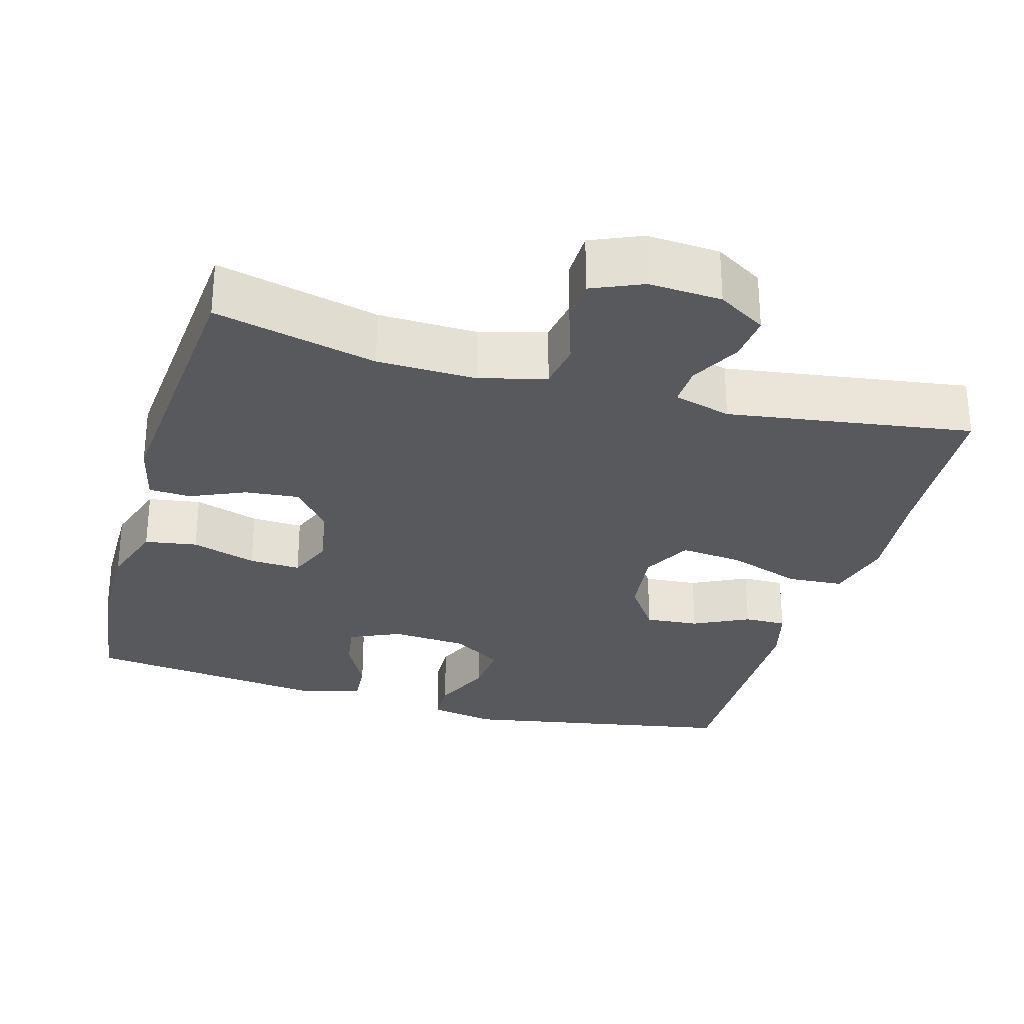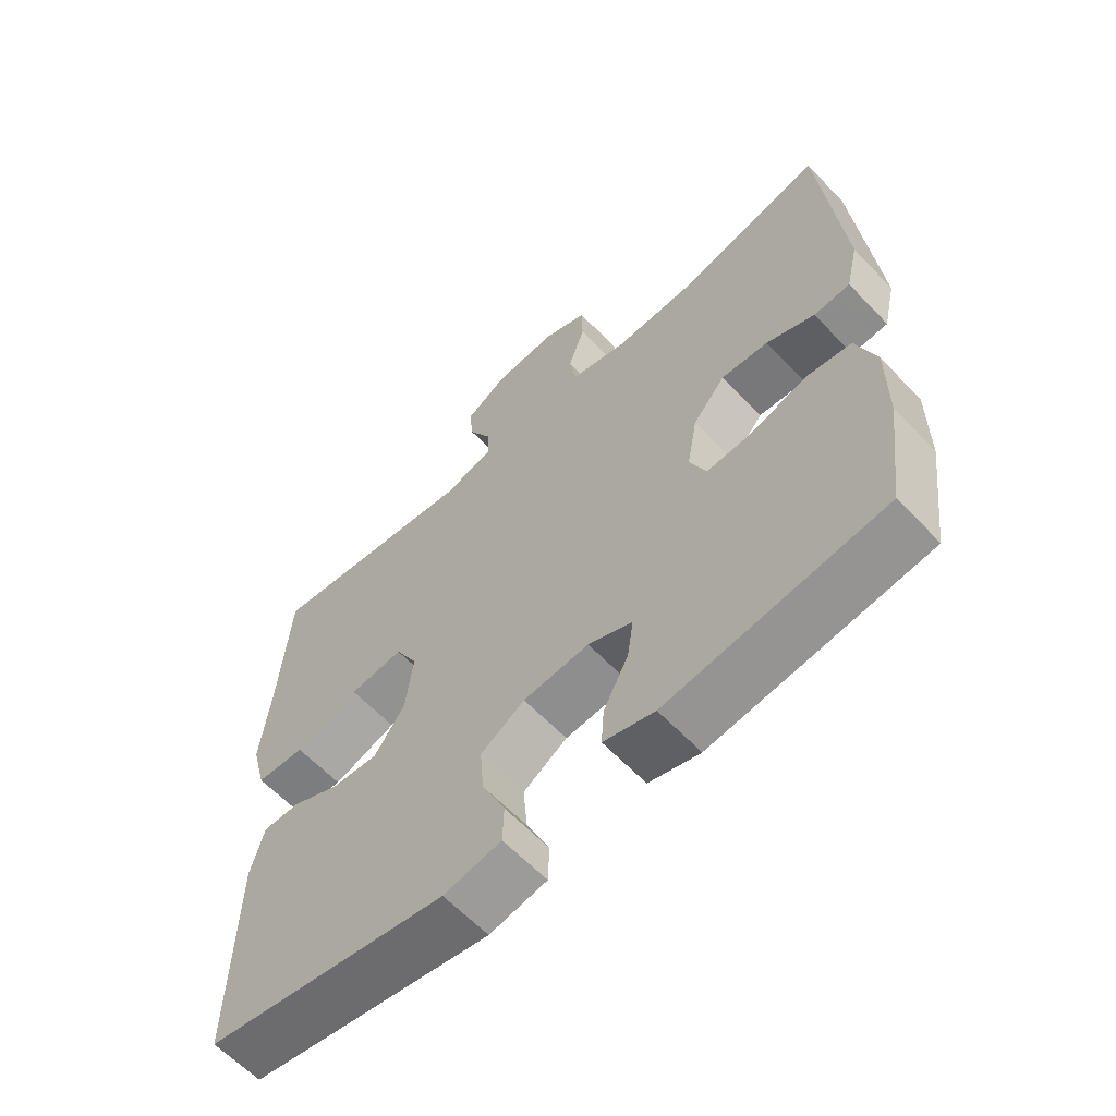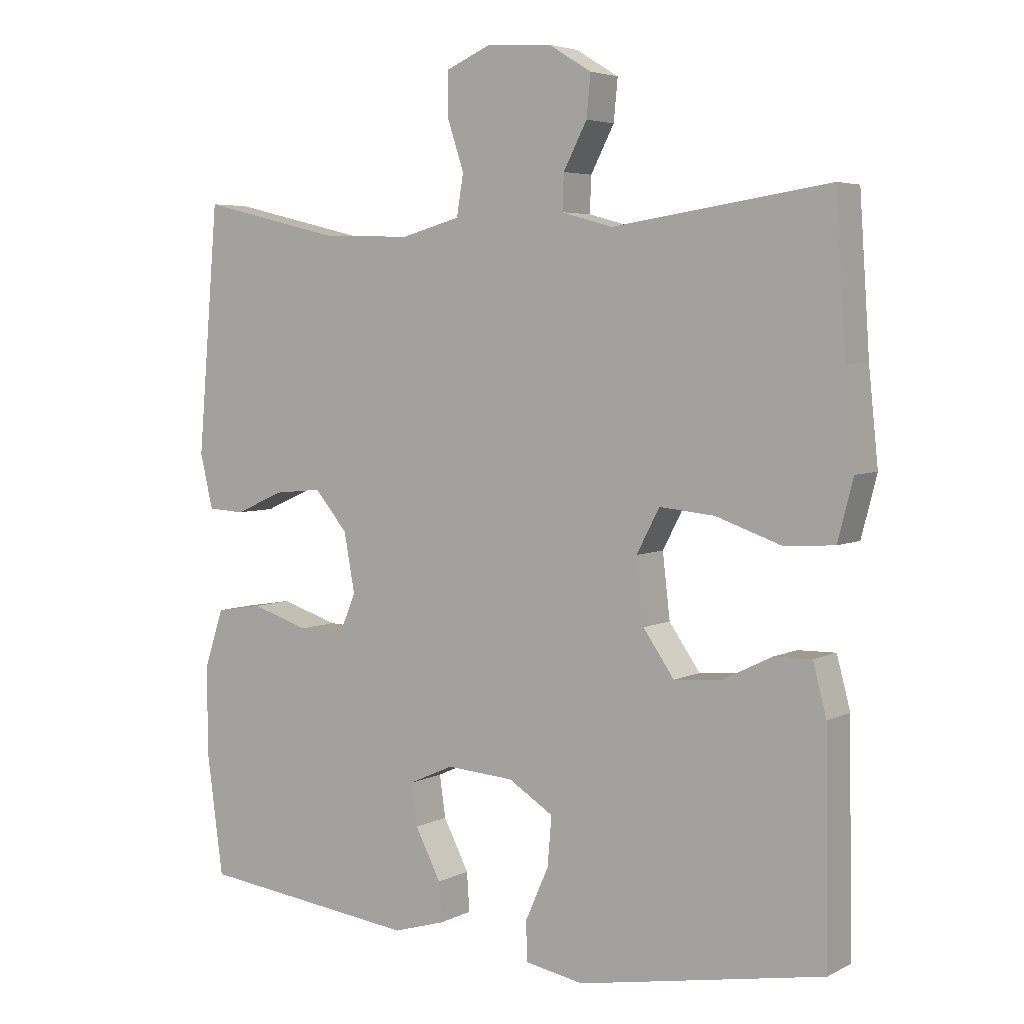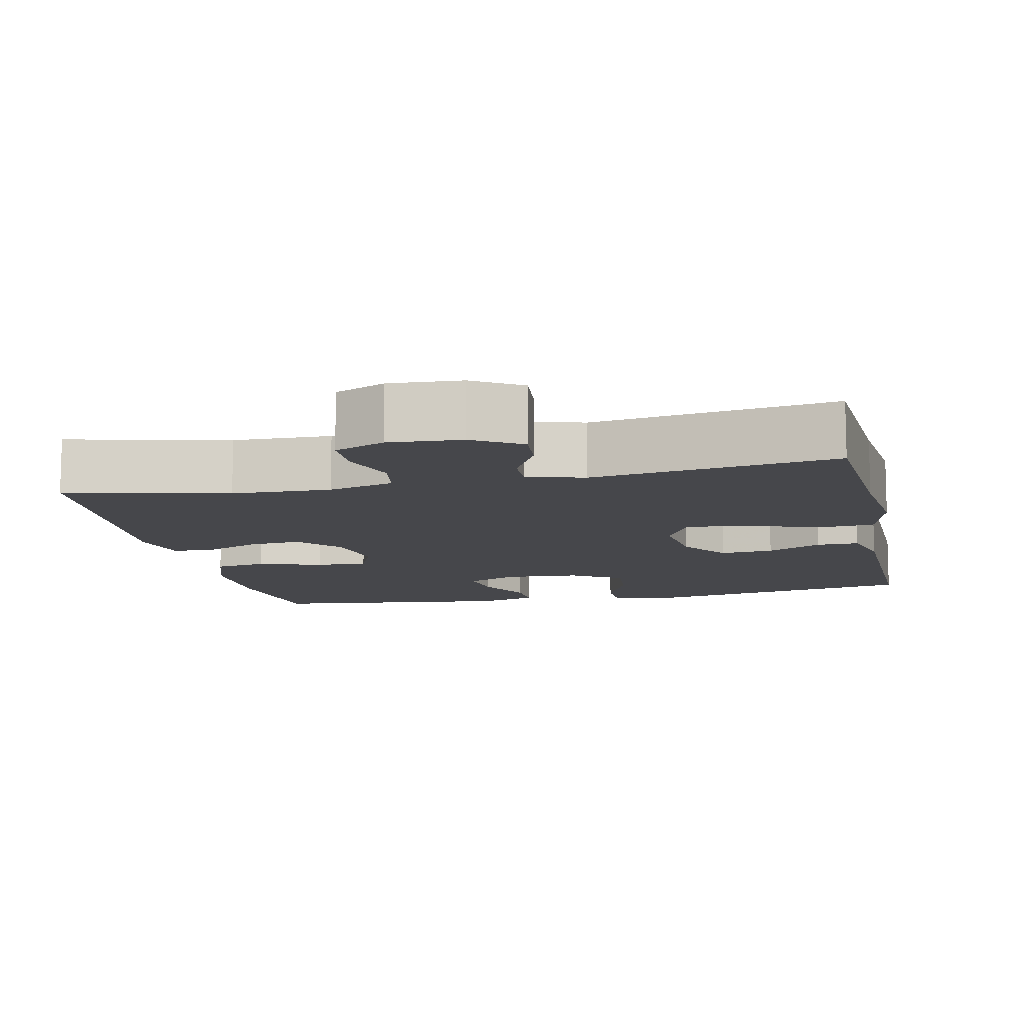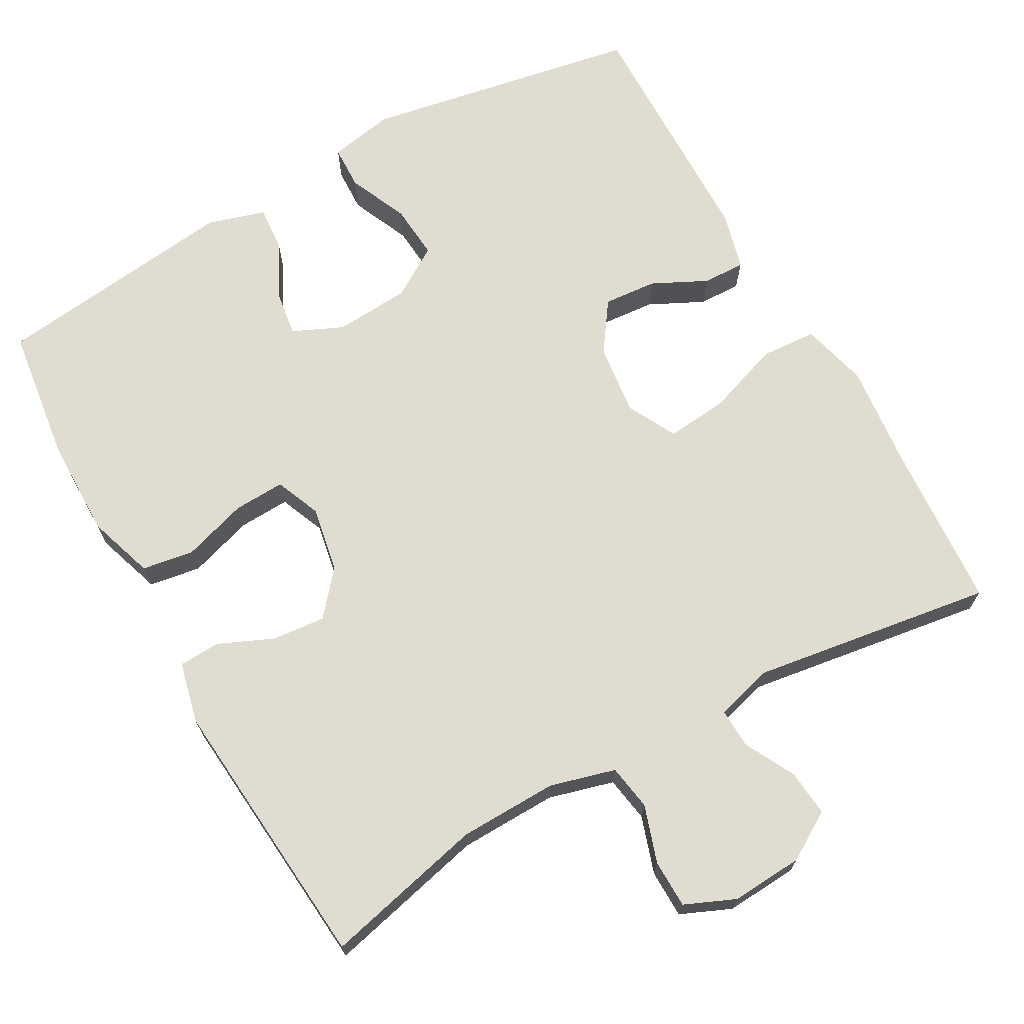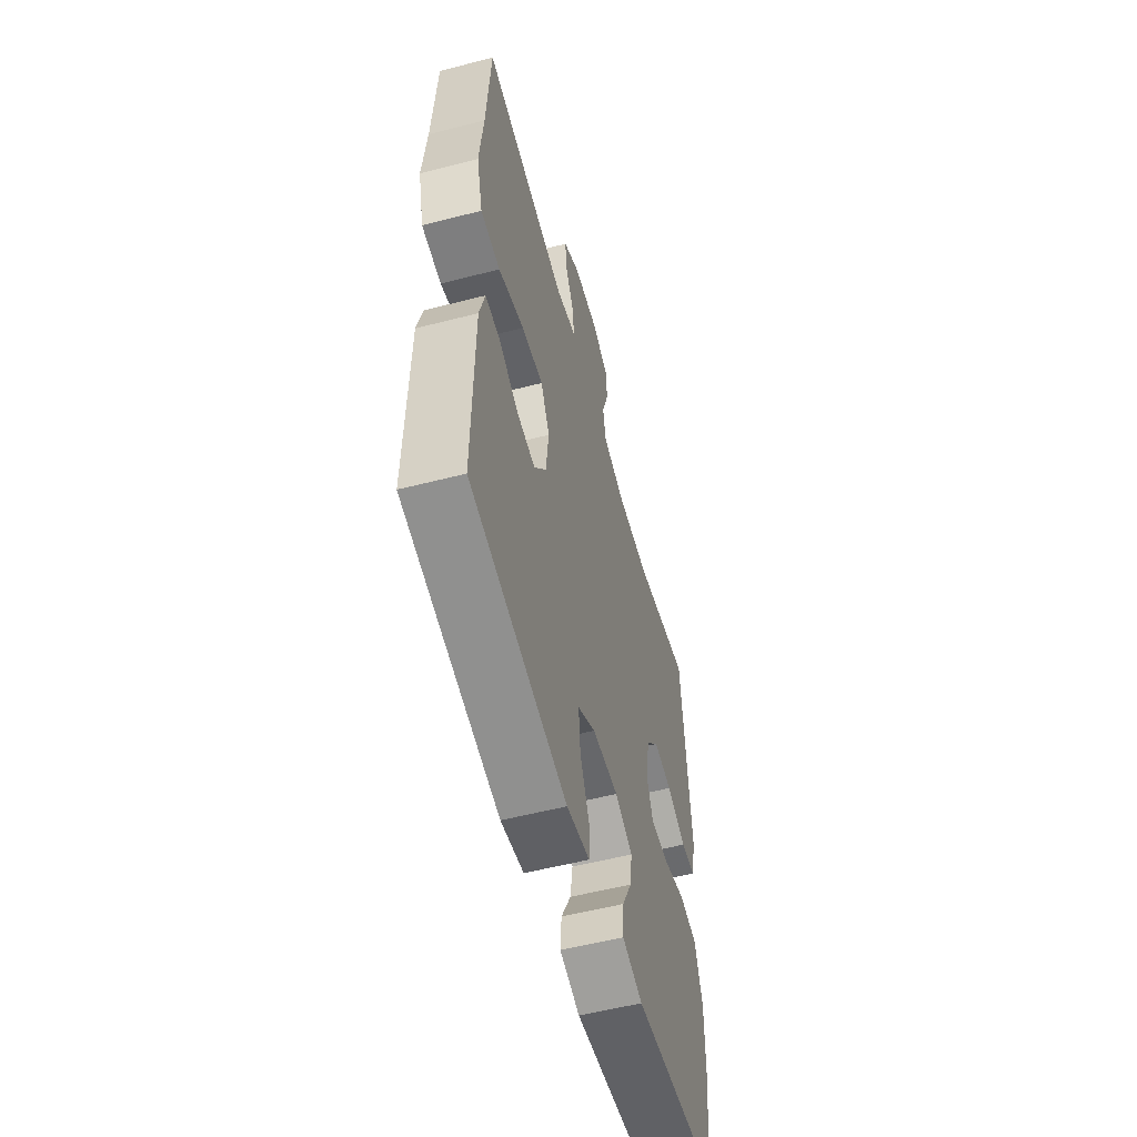
<metadata>
{"format":"obj","ext":"obj","renderer":"f3d","projection":"perspective","resolution":1024,"background":"white","views":[{"elev":-29.2,"azim":-15.9,"up":"+Y"},{"elev":-62.0,"azim":-136.5,"up":"+Z"},{"elev":4.7,"azim":33.2,"up":"+Z"},{"elev":-10.7,"azim":12.2,"up":"+Y"},{"elev":69.5,"azim":-29.3,"up":"+Y"},{"elev":-55.9,"azim":105.1,"up":"+Z"}]}
</metadata>
<code>
v -0.5 0.07 -0.5
v -0.524 0.07 -0.32
v -0.525 0.07 -0.188
v -0.496 0.07 -0.1
v -0.427 0.07 -0.089
v -0.341 0.07 -0.116
v -0.273 0.07 -0.119
v -0.248 0.07 -0.059
v -0.264 0.07 0.029
v -0.313 0.07 0.087
v -0.384 0.07 0.08
v -0.457 0.07 0.048
v -0.512 0.07 0.051
v -0.531 0.07 0.132
v -0.5 0.07 0.5
v -0.286 0.07 0.449
v -0.155 0.07 0.446
v -0.068 0.07 0.47
v -0.058 0.07 0.531
v -0.083 0.07 0.607
v -0.082 0.07 0.671
v -0.015 0.07 0.7
v 0.081 0.07 0.694
v 0.145 0.07 0.655
v 0.139 0.07 0.593
v 0.104 0.07 0.526
v 0.102 0.07 0.473
v 0.178 0.07 0.452
v 0.5 0.07 0.5
v 0.515 0.07 0.276
v 0.529 0.07 0.139
v 0.506 0.07 0.05
v 0.432 0.07 0.045
v 0.334 0.07 0.079
v 0.252 0.07 0.087
v 0.218 0.07 0.022
v 0.229 0.07 -0.073
v 0.275 0.07 -0.139
v 0.346 0.07 -0.133
v 0.419 0.07 -0.097
v 0.475 0.07 -0.096
v 0.495 0.07 -0.172
v 0.5 0.07 -0.5
v 0.134 0.07 -0.567
v 0.047 0.07 -0.551
v 0.045 0.07 -0.493
v 0.08 0.07 -0.414
v 0.086 0.07 -0.341
v 0.019 0.07 -0.299
v -0.081 0.07 -0.292
v -0.148 0.07 -0.322
v -0.139 0.07 -0.384
v -0.101 0.07 -0.458
v -0.097 0.07 -0.516
v -0.174 0.07 -0.539
v -0.5 0 -0.5
v -0.524 0 -0.32
v -0.525 0 -0.188
v -0.496 0 -0.1
v -0.427 0 -0.089
v -0.341 0 -0.116
v -0.273 0 -0.119
v -0.248 0 -0.059
v -0.264 0 0.029
v -0.313 0 0.087
v -0.384 0 0.08
v -0.457 0 0.048
v -0.512 0 0.051
v -0.531 0 0.132
v -0.5 0 0.5
v -0.286 0 0.449
v -0.155 0 0.446
v -0.068 0 0.47
v -0.058 0 0.531
v -0.083 0 0.607
v -0.082 0 0.671
v -0.015 0 0.7
v 0.081 0 0.694
v 0.145 0 0.655
v 0.139 0 0.593
v 0.104 0 0.526
v 0.102 0 0.473
v 0.178 0 0.452
v 0.5 0 0.5
v 0.515 0 0.276
v 0.529 0 0.139
v 0.506 0 0.05
v 0.432 0 0.045
v 0.334 0 0.079
v 0.252 0 0.087
v 0.218 0 0.022
v 0.229 0 -0.073
v 0.275 0 -0.139
v 0.346 0 -0.133
v 0.419 0 -0.097
v 0.475 0 -0.096
v 0.495 0 -0.172
v 0.5 0 -0.5
v 0.134 0 -0.567
v 0.047 0 -0.551
v 0.045 0 -0.493
v 0.08 0 -0.414
v 0.086 0 -0.341
v 0.019 0 -0.299
v -0.081 0 -0.292
v -0.148 0 -0.322
v -0.139 0 -0.384
v -0.101 0 -0.458
v -0.097 0 -0.516
v -0.174 0 -0.539
f 4 5 6
f 3 4 6
f 2 3 6
f 1 2 6
f 55 1 6
f 54 55 6
f 53 54 6
f 52 53 6
f 51 52 6 7
f 50 51 7 8
f 49 50 8 9
f 48 49 9 10
f 45 46 47
f 44 45 47
f 43 44 47
f 42 43 47
f 41 42 47
f 40 41 47
f 39 40 47
f 38 39 47 48
f 37 38 48 10
f 32 33 34
f 31 32 34
f 30 31 34
f 30 34 35
f 29 30 35
f 28 29 35
f 27 28 35 36
f 24 25 26
f 23 24 26
f 22 23 26
f 21 22 26
f 20 21 26
f 19 20 26
f 18 19 26 27
f 36 37 10
f 27 36 10
f 18 27 10
f 17 18 10
f 14 15 16
f 13 14 16
f 12 13 16
f 11 12 16
f 10 11 16 17
f 61 60 59
f 61 59 58
f 61 58 57
f 61 57 56
f 61 56 110
f 61 110 109
f 61 109 108
f 61 108 107
f 62 61 107 106
f 63 62 106 105
f 64 63 105 104
f 65 64 104 103
f 102 101 100
f 102 100 99
f 102 99 98
f 102 98 97
f 102 97 96
f 102 96 95
f 102 95 94
f 103 102 94 93
f 65 103 93 92
f 89 88 87
f 89 87 86
f 89 86 85
f 90 89 85
f 90 85 84
f 90 84 83
f 91 90 83 82
f 81 80 79
f 81 79 78
f 81 78 77
f 81 77 76
f 81 76 75
f 81 75 74
f 82 81 74 73
f 65 92 91
f 65 91 82
f 65 82 73
f 65 73 72
f 71 70 69
f 71 69 68
f 71 68 67
f 71 67 66
f 72 71 66 65
f 1 56 57 2
f 2 57 58 3
f 3 58 59 4
f 4 59 60 5
f 5 60 61 6
f 6 61 62 7
f 7 62 63 8
f 8 63 64 9
f 9 64 65 10
f 10 65 66 11
f 11 66 67 12
f 12 67 68 13
f 13 68 69 14
f 14 69 70 15
f 15 70 71 16
f 16 71 72 17
f 17 72 73 18
f 18 73 74 19
f 19 74 75 20
f 20 75 76 21
f 21 76 77 22
f 22 77 78 23
f 23 78 79 24
f 24 79 80 25
f 25 80 81 26
f 26 81 82 27
f 27 82 83 28
f 28 83 84 29
f 29 84 85 30
f 30 85 86 31
f 31 86 87 32
f 32 87 88 33
f 33 88 89 34
f 34 89 90 35
f 35 90 91 36
f 36 91 92 37
f 37 92 93 38
f 38 93 94 39
f 39 94 95 40
f 40 95 96 41
f 41 96 97 42
f 42 97 98 43
f 43 98 99 44
f 44 99 100 45
f 45 100 101 46
f 46 101 102 47
f 47 102 103 48
f 48 103 104 49
f 49 104 105 50
f 50 105 106 51
f 51 106 107 52
f 52 107 108 53
f 53 108 109 54
f 54 109 110 55
f 55 110 56 1

</code>
